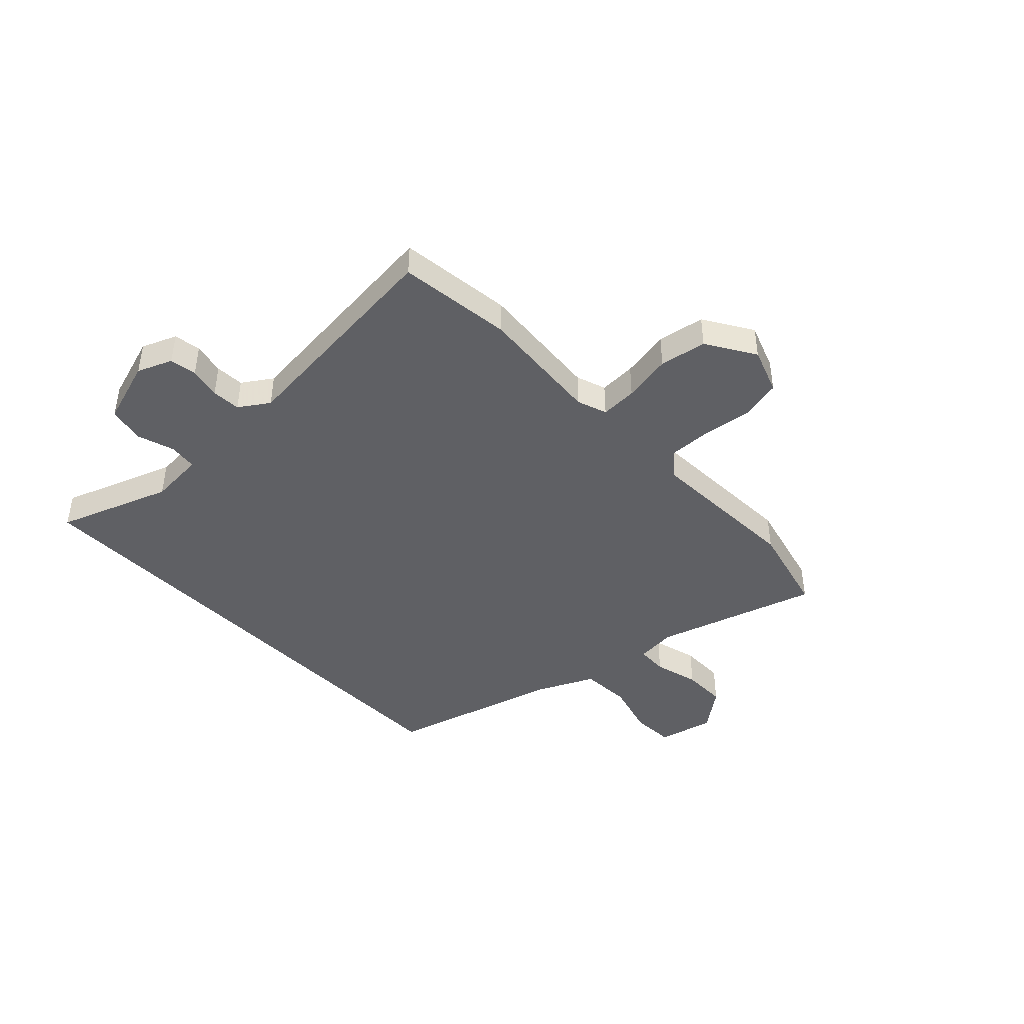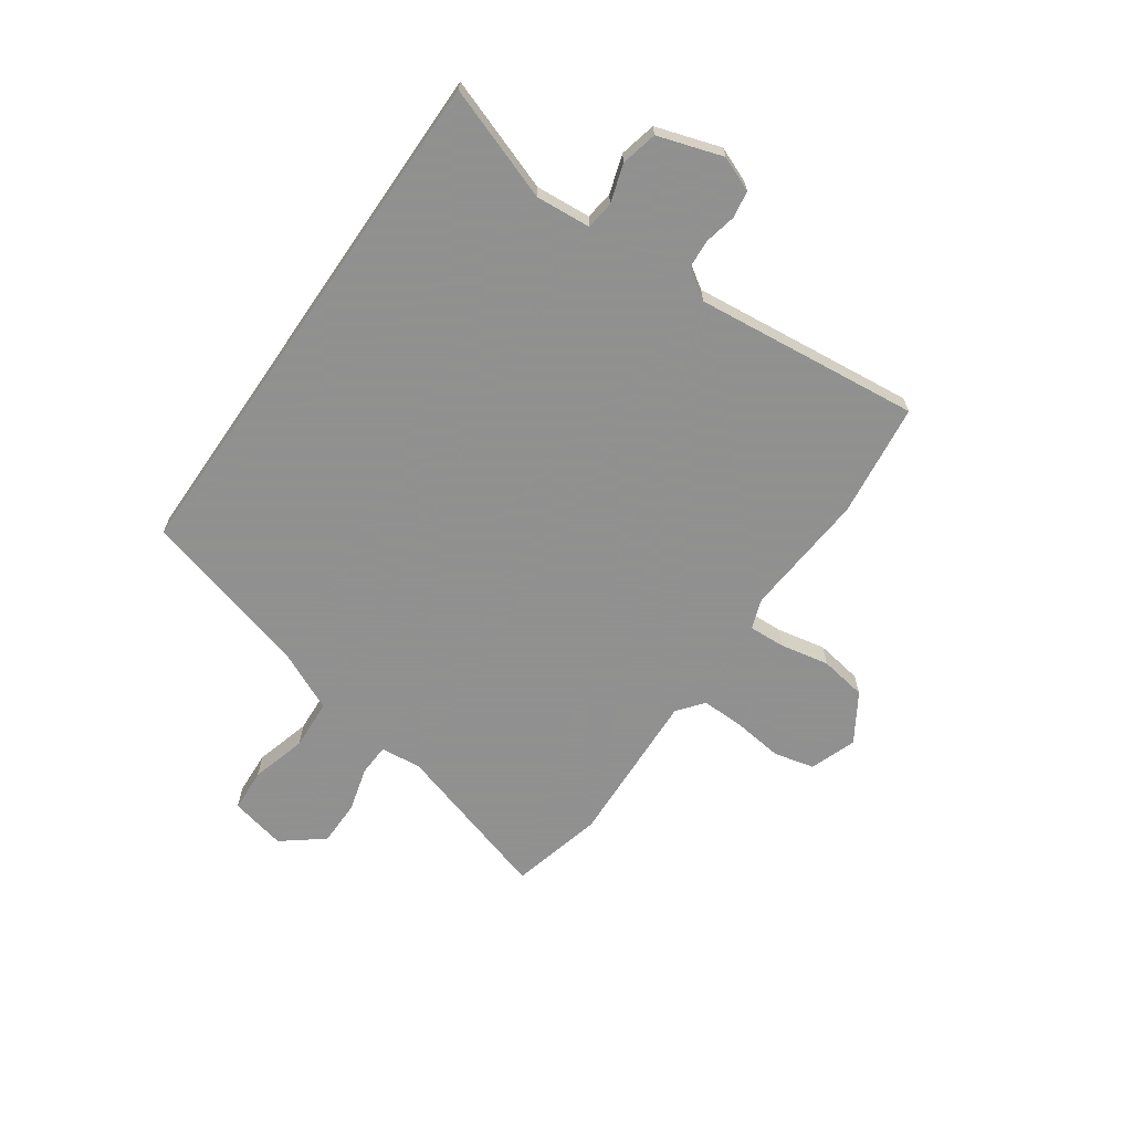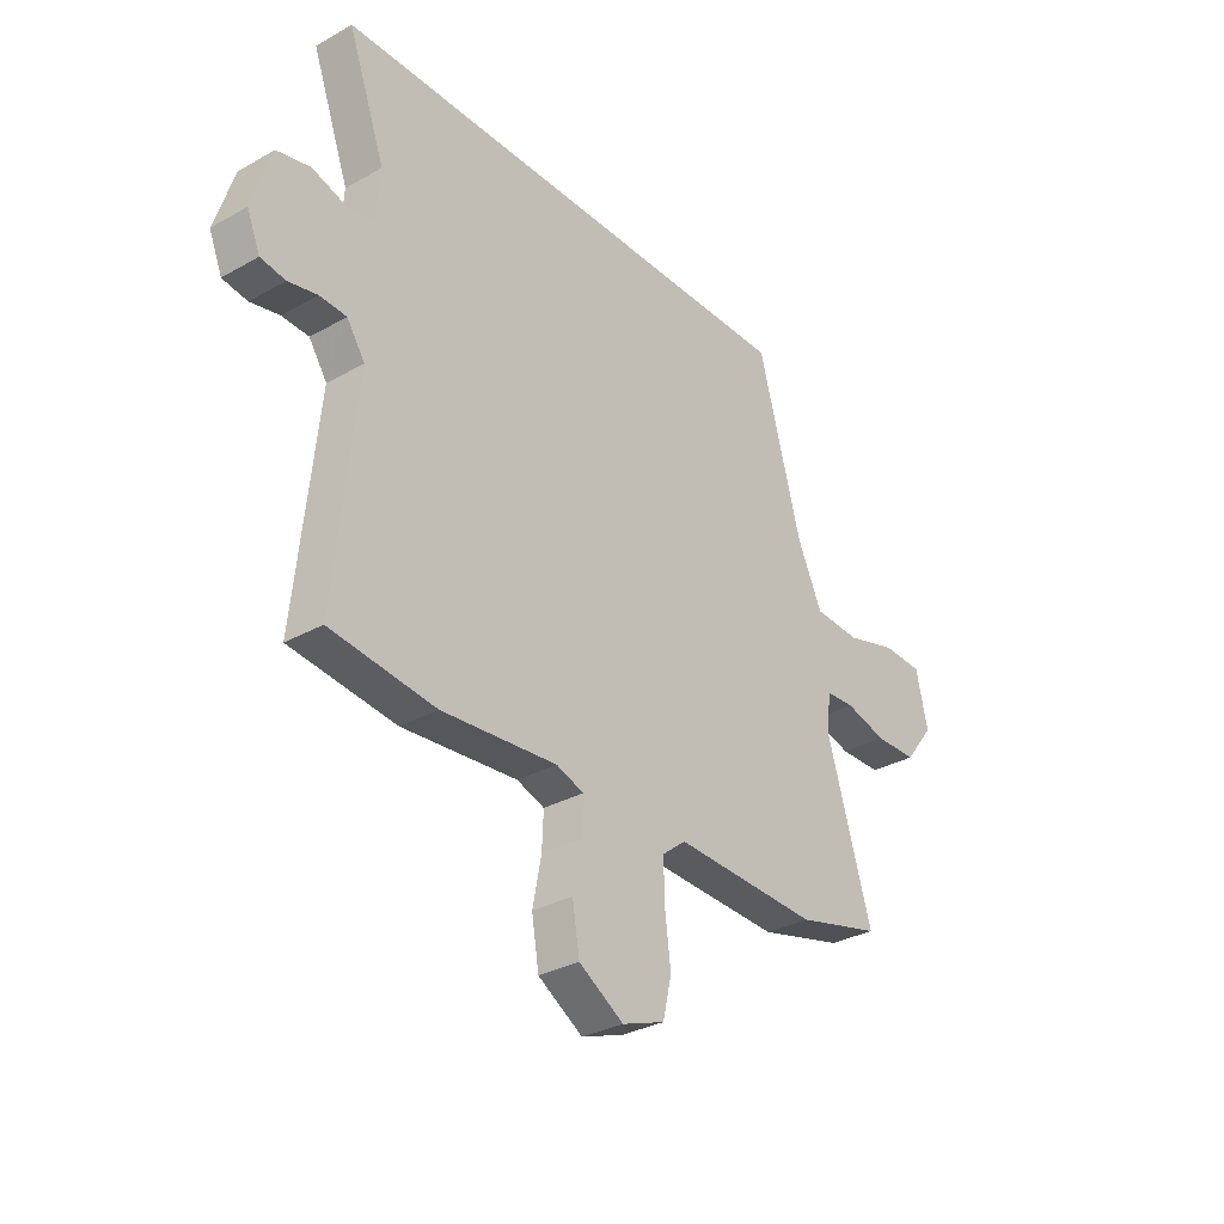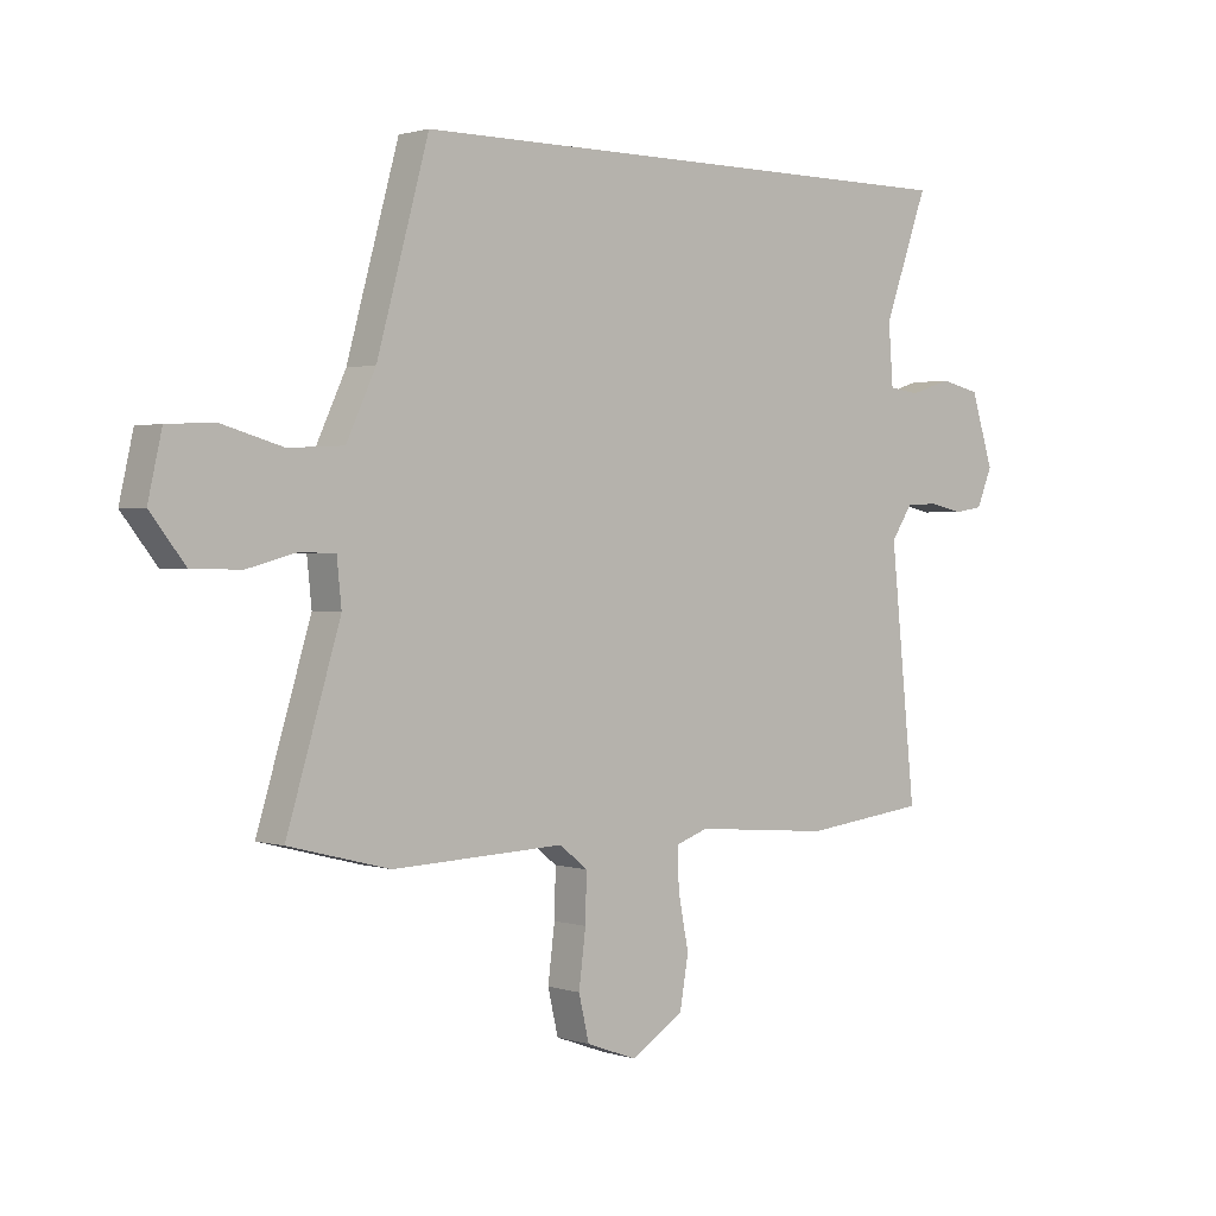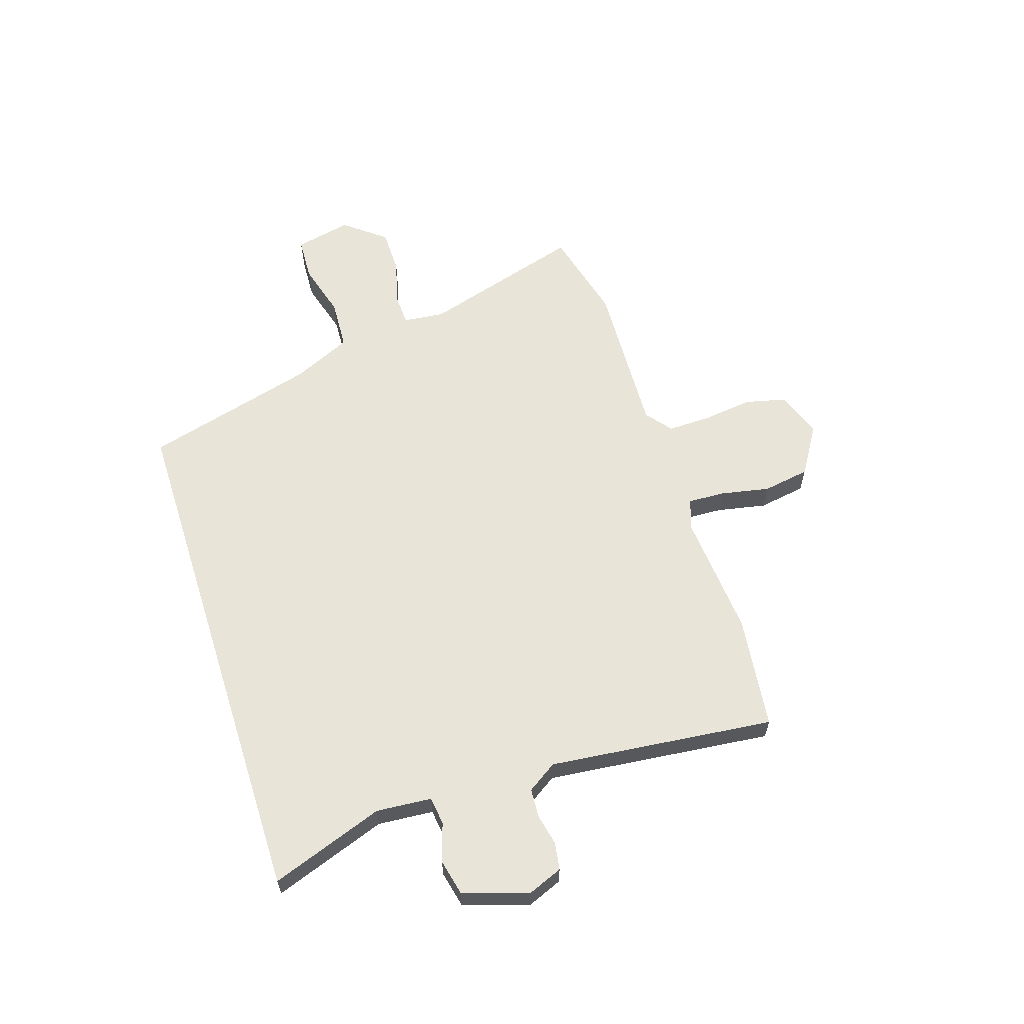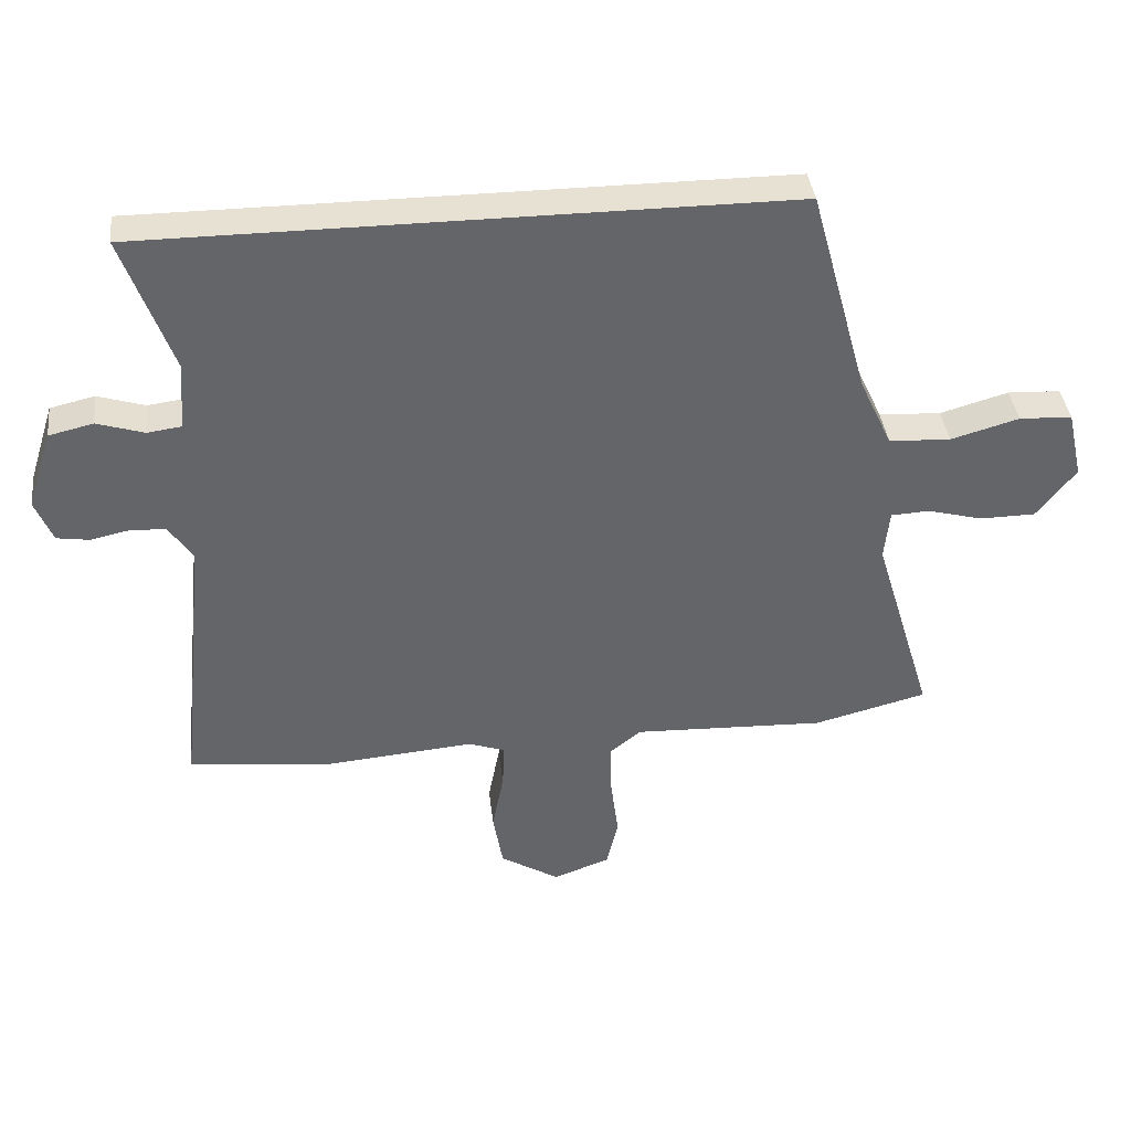
<metadata>
{"format":"obj","ext":"obj","renderer":"f3d","projection":"perspective","resolution":1024,"background":"white","views":[{"elev":-43.3,"azim":133.6,"up":"+Y"},{"elev":-65.8,"azim":55.4,"up":"+Y"},{"elev":-31.5,"azim":128.6,"up":"+Z"},{"elev":1.3,"azim":-40.9,"up":"+Z"},{"elev":60.5,"azim":72.3,"up":"+Y"},{"elev":38.8,"azim":173.2,"up":"+Z"}]}
</metadata>
<code>
v 0.584 0.07 -0.49
v 0.368 0.07 -0.516
v 0.13 0.07 -0.496
v 0.073 0.07 -0.516
v 0.076 0.07 -0.586
v 0.094 0.07 -0.679
v 0.079 0.07 -0.768
v -0.013 0.07 -0.825
v -0.101 0.07 -0.793
v -0.119 0.07 -0.716
v -0.107 0.07 -0.621
v -0.105 0.07 -0.539
v -0.154 0.07 -0.5
v -0.453 0.07 -0.512
v -0.629 0.07 -0.467
v -0.536 0.07 -0.16
v -0.544 0.07 -0.082
v -0.604 0.07 -0.079
v -0.69 0.07 -0.102
v -0.776 0.07 -0.101
v -0.837 0.07 -0.023
v -0.813 0.07 0.084
v -0.731 0.07 0.088
v -0.625 0.07 0.058
v -0.529 0.07 0.063
v -0.478 0.07 0.173
v -0.388 0.07 0.5
v 0.605 0.07 0.5
v 0.528 0.07 0.286
v 0.536 0.07 0.181
v 0.589 0.07 0.174
v 0.662 0.07 0.197
v 0.731 0.07 0.181
v 0.77 0.07 0.058
v 0.743 0.07 -0.008
v 0.692 0.07 -0.016
v 0.632 0.07 -0.003
v 0.577 0.07 -0.006
v 0.54 0.07 -0.062
v 0.584 0 -0.49
v 0.368 0 -0.516
v 0.13 0 -0.496
v 0.073 0 -0.516
v 0.076 0 -0.586
v 0.094 0 -0.679
v 0.079 0 -0.768
v -0.013 0 -0.825
v -0.101 0 -0.793
v -0.119 0 -0.716
v -0.107 0 -0.621
v -0.105 0 -0.539
v -0.154 0 -0.5
v -0.453 0 -0.512
v -0.629 0 -0.467
v -0.536 0 -0.16
v -0.544 0 -0.082
v -0.604 0 -0.079
v -0.69 0 -0.102
v -0.776 0 -0.101
v -0.837 0 -0.023
v -0.813 0 0.084
v -0.731 0 0.088
v -0.625 0 0.058
v -0.529 0 0.063
v -0.478 0 0.173
v -0.388 0 0.5
v 0.605 0 0.5
v 0.528 0 0.286
v 0.536 0 0.181
v 0.589 0 0.174
v 0.662 0 0.197
v 0.731 0 0.181
v 0.77 0 0.058
v 0.743 0 -0.008
v 0.692 0 -0.016
v 0.632 0 -0.003
v 0.577 0 -0.006
v 0.54 0 -0.062
f 35 36 37
f 34 35 37
f 33 34 37
f 32 33 37
f 31 32 37
f 30 31 37 38
f 26 27 28 29
f 25 26 29 30
f 22 23 24
f 21 22 24
f 20 21 24
f 19 20 24
f 18 19 24
f 17 18 24 25
f 30 38 39
f 25 30 39
f 17 25 39
f 16 17 39
f 9 10 11
f 8 9 11
f 7 8 11
f 6 7 11
f 5 6 11
f 4 5 11 12
f 3 4 12 13
f 1 2 3
f 39 1 3
f 15 16 39
f 14 15 39
f 13 14 39
f 3 13 39
f 76 75 74
f 76 74 73
f 76 73 72
f 76 72 71
f 76 71 70
f 77 76 70 69
f 68 67 66 65
f 69 68 65 64
f 63 62 61
f 63 61 60
f 63 60 59
f 63 59 58
f 63 58 57
f 64 63 57 56
f 78 77 69
f 78 69 64
f 78 64 56
f 78 56 55
f 50 49 48
f 50 48 47
f 50 47 46
f 50 46 45
f 50 45 44
f 51 50 44 43
f 52 51 43 42
f 42 41 40
f 42 40 78
f 78 55 54
f 78 54 53
f 78 53 52
f 78 52 42
f 1 40 41 2
f 2 41 42 3
f 3 42 43 4
f 4 43 44 5
f 5 44 45 6
f 6 45 46 7
f 7 46 47 8
f 8 47 48 9
f 9 48 49 10
f 10 49 50 11
f 11 50 51 12
f 12 51 52 13
f 13 52 53 14
f 14 53 54 15
f 15 54 55 16
f 16 55 56 17
f 17 56 57 18
f 18 57 58 19
f 19 58 59 20
f 20 59 60 21
f 21 60 61 22
f 22 61 62 23
f 23 62 63 24
f 24 63 64 25
f 25 64 65 26
f 26 65 66 27
f 27 66 67 28
f 28 67 68 29
f 29 68 69 30
f 30 69 70 31
f 31 70 71 32
f 32 71 72 33
f 33 72 73 34
f 34 73 74 35
f 35 74 75 36
f 36 75 76 37
f 37 76 77 38
f 38 77 78 39
f 39 78 40 1

</code>
